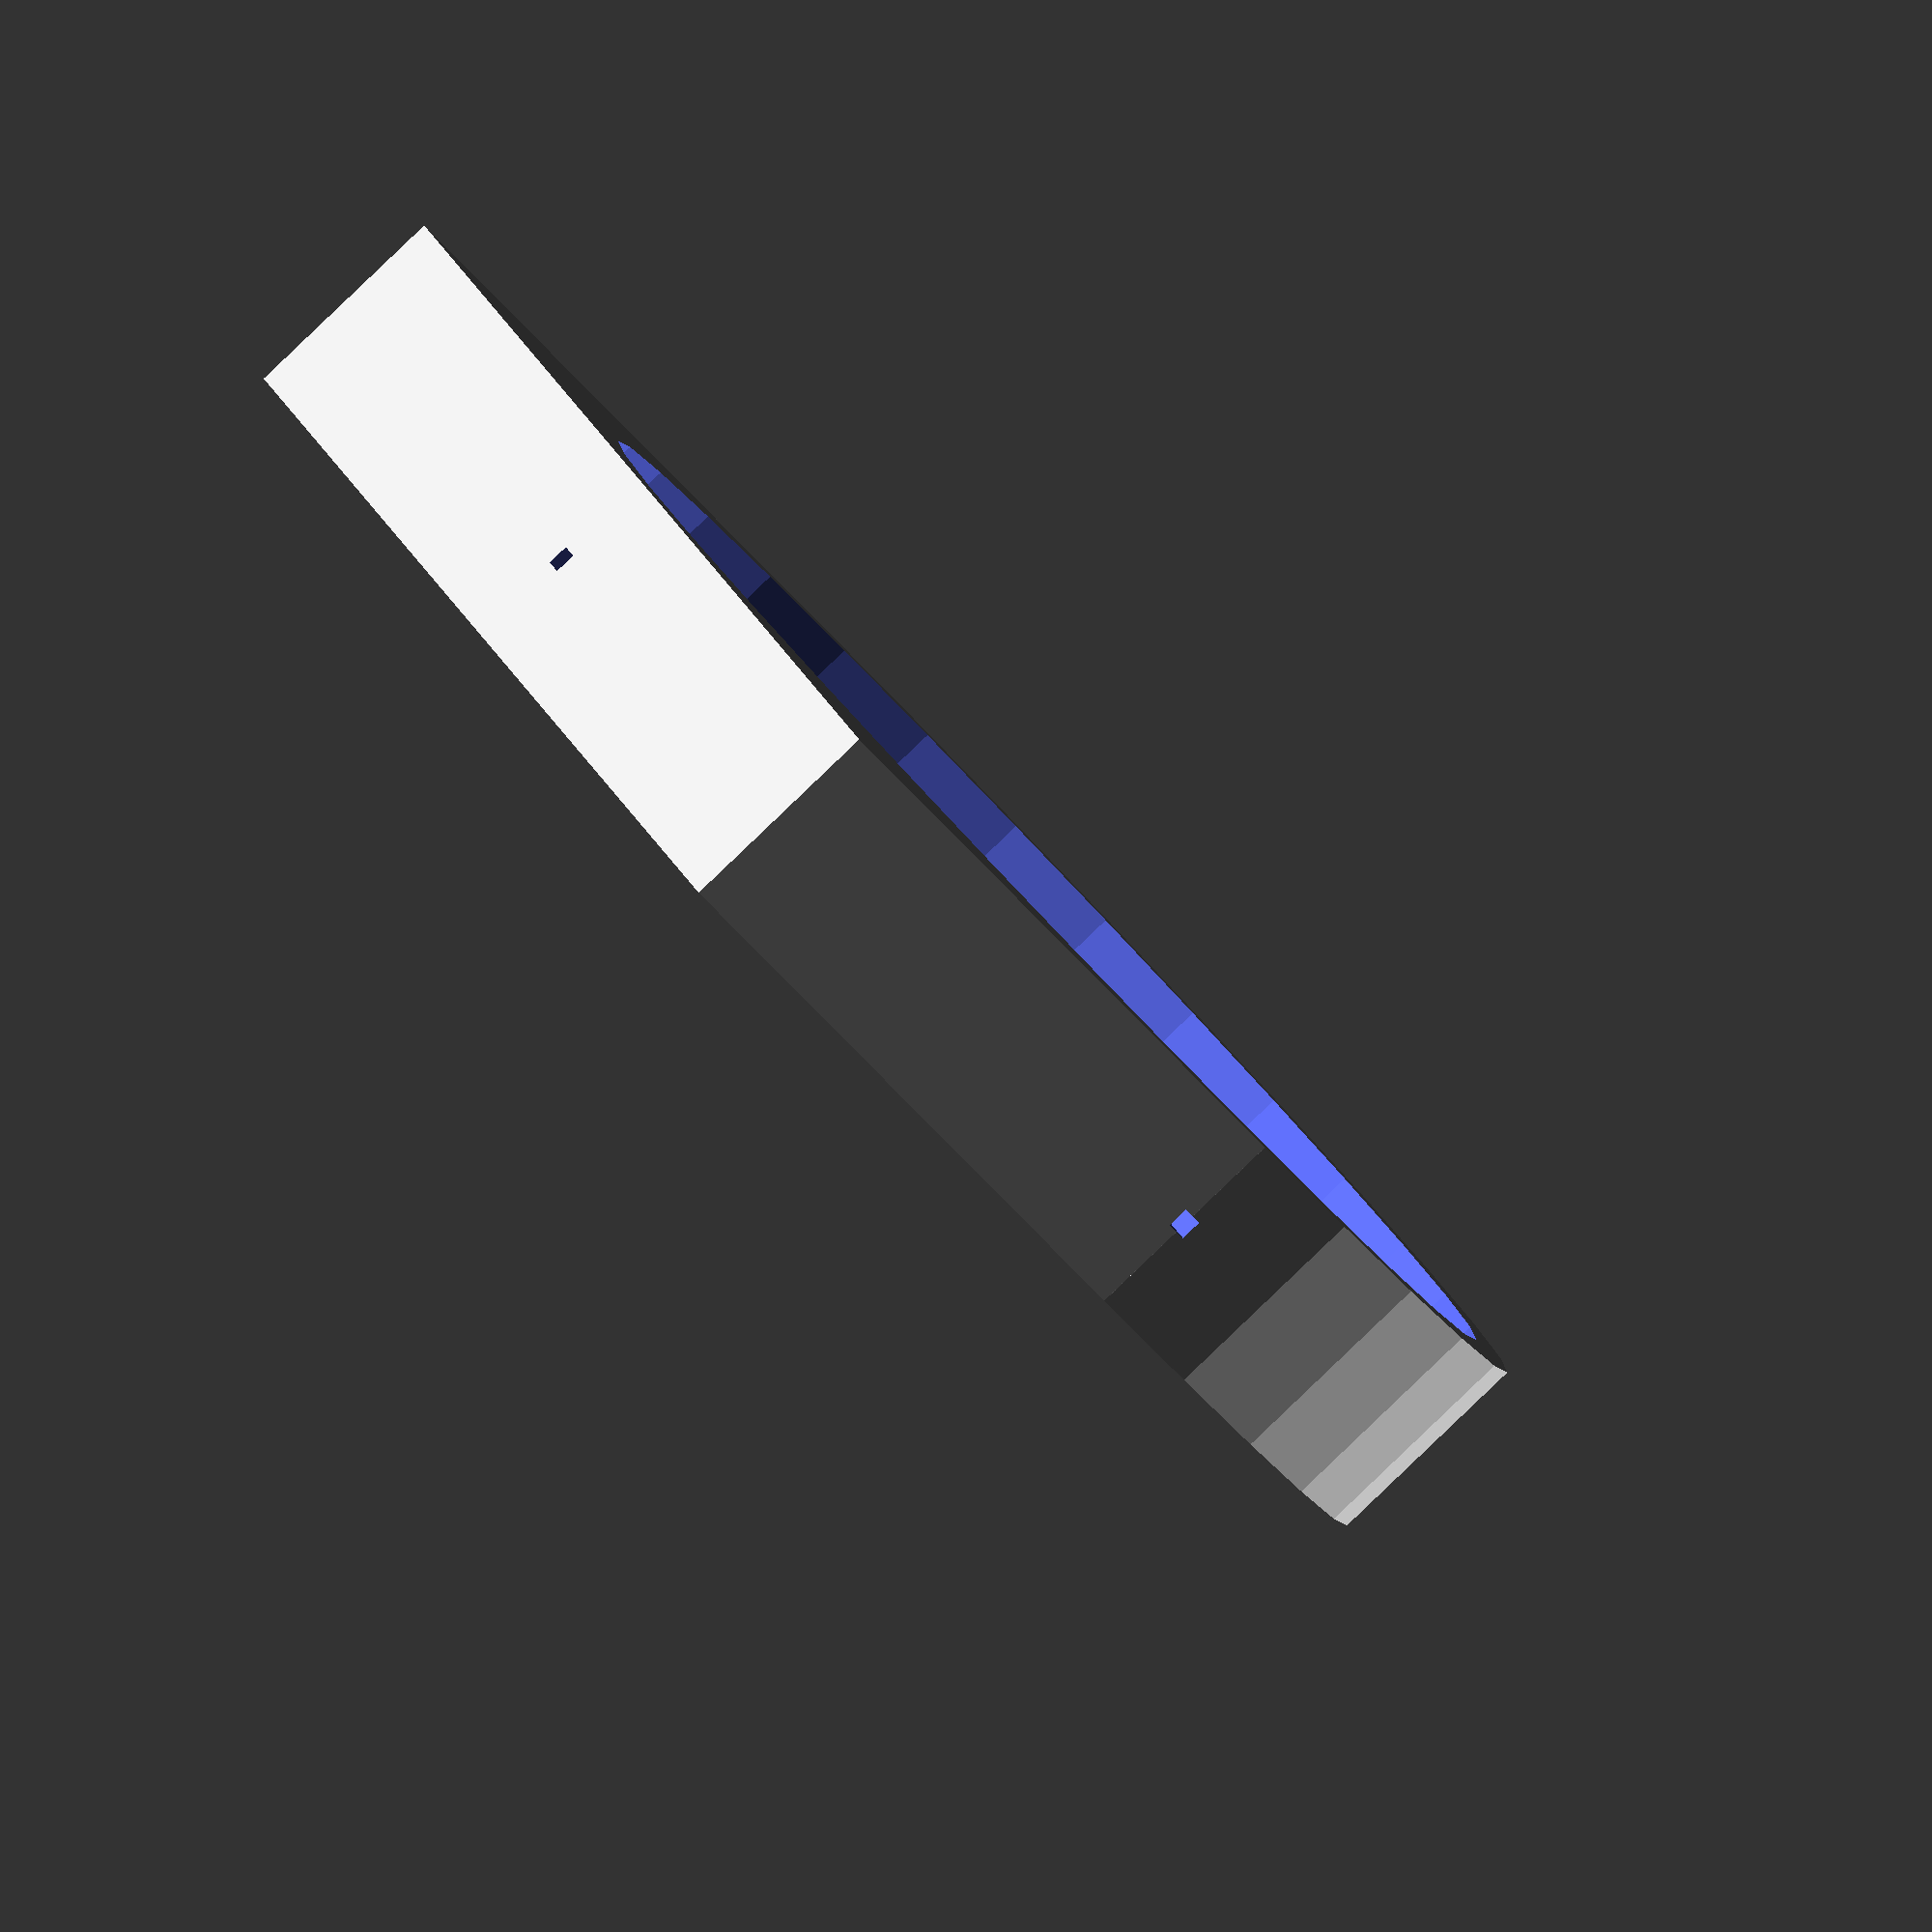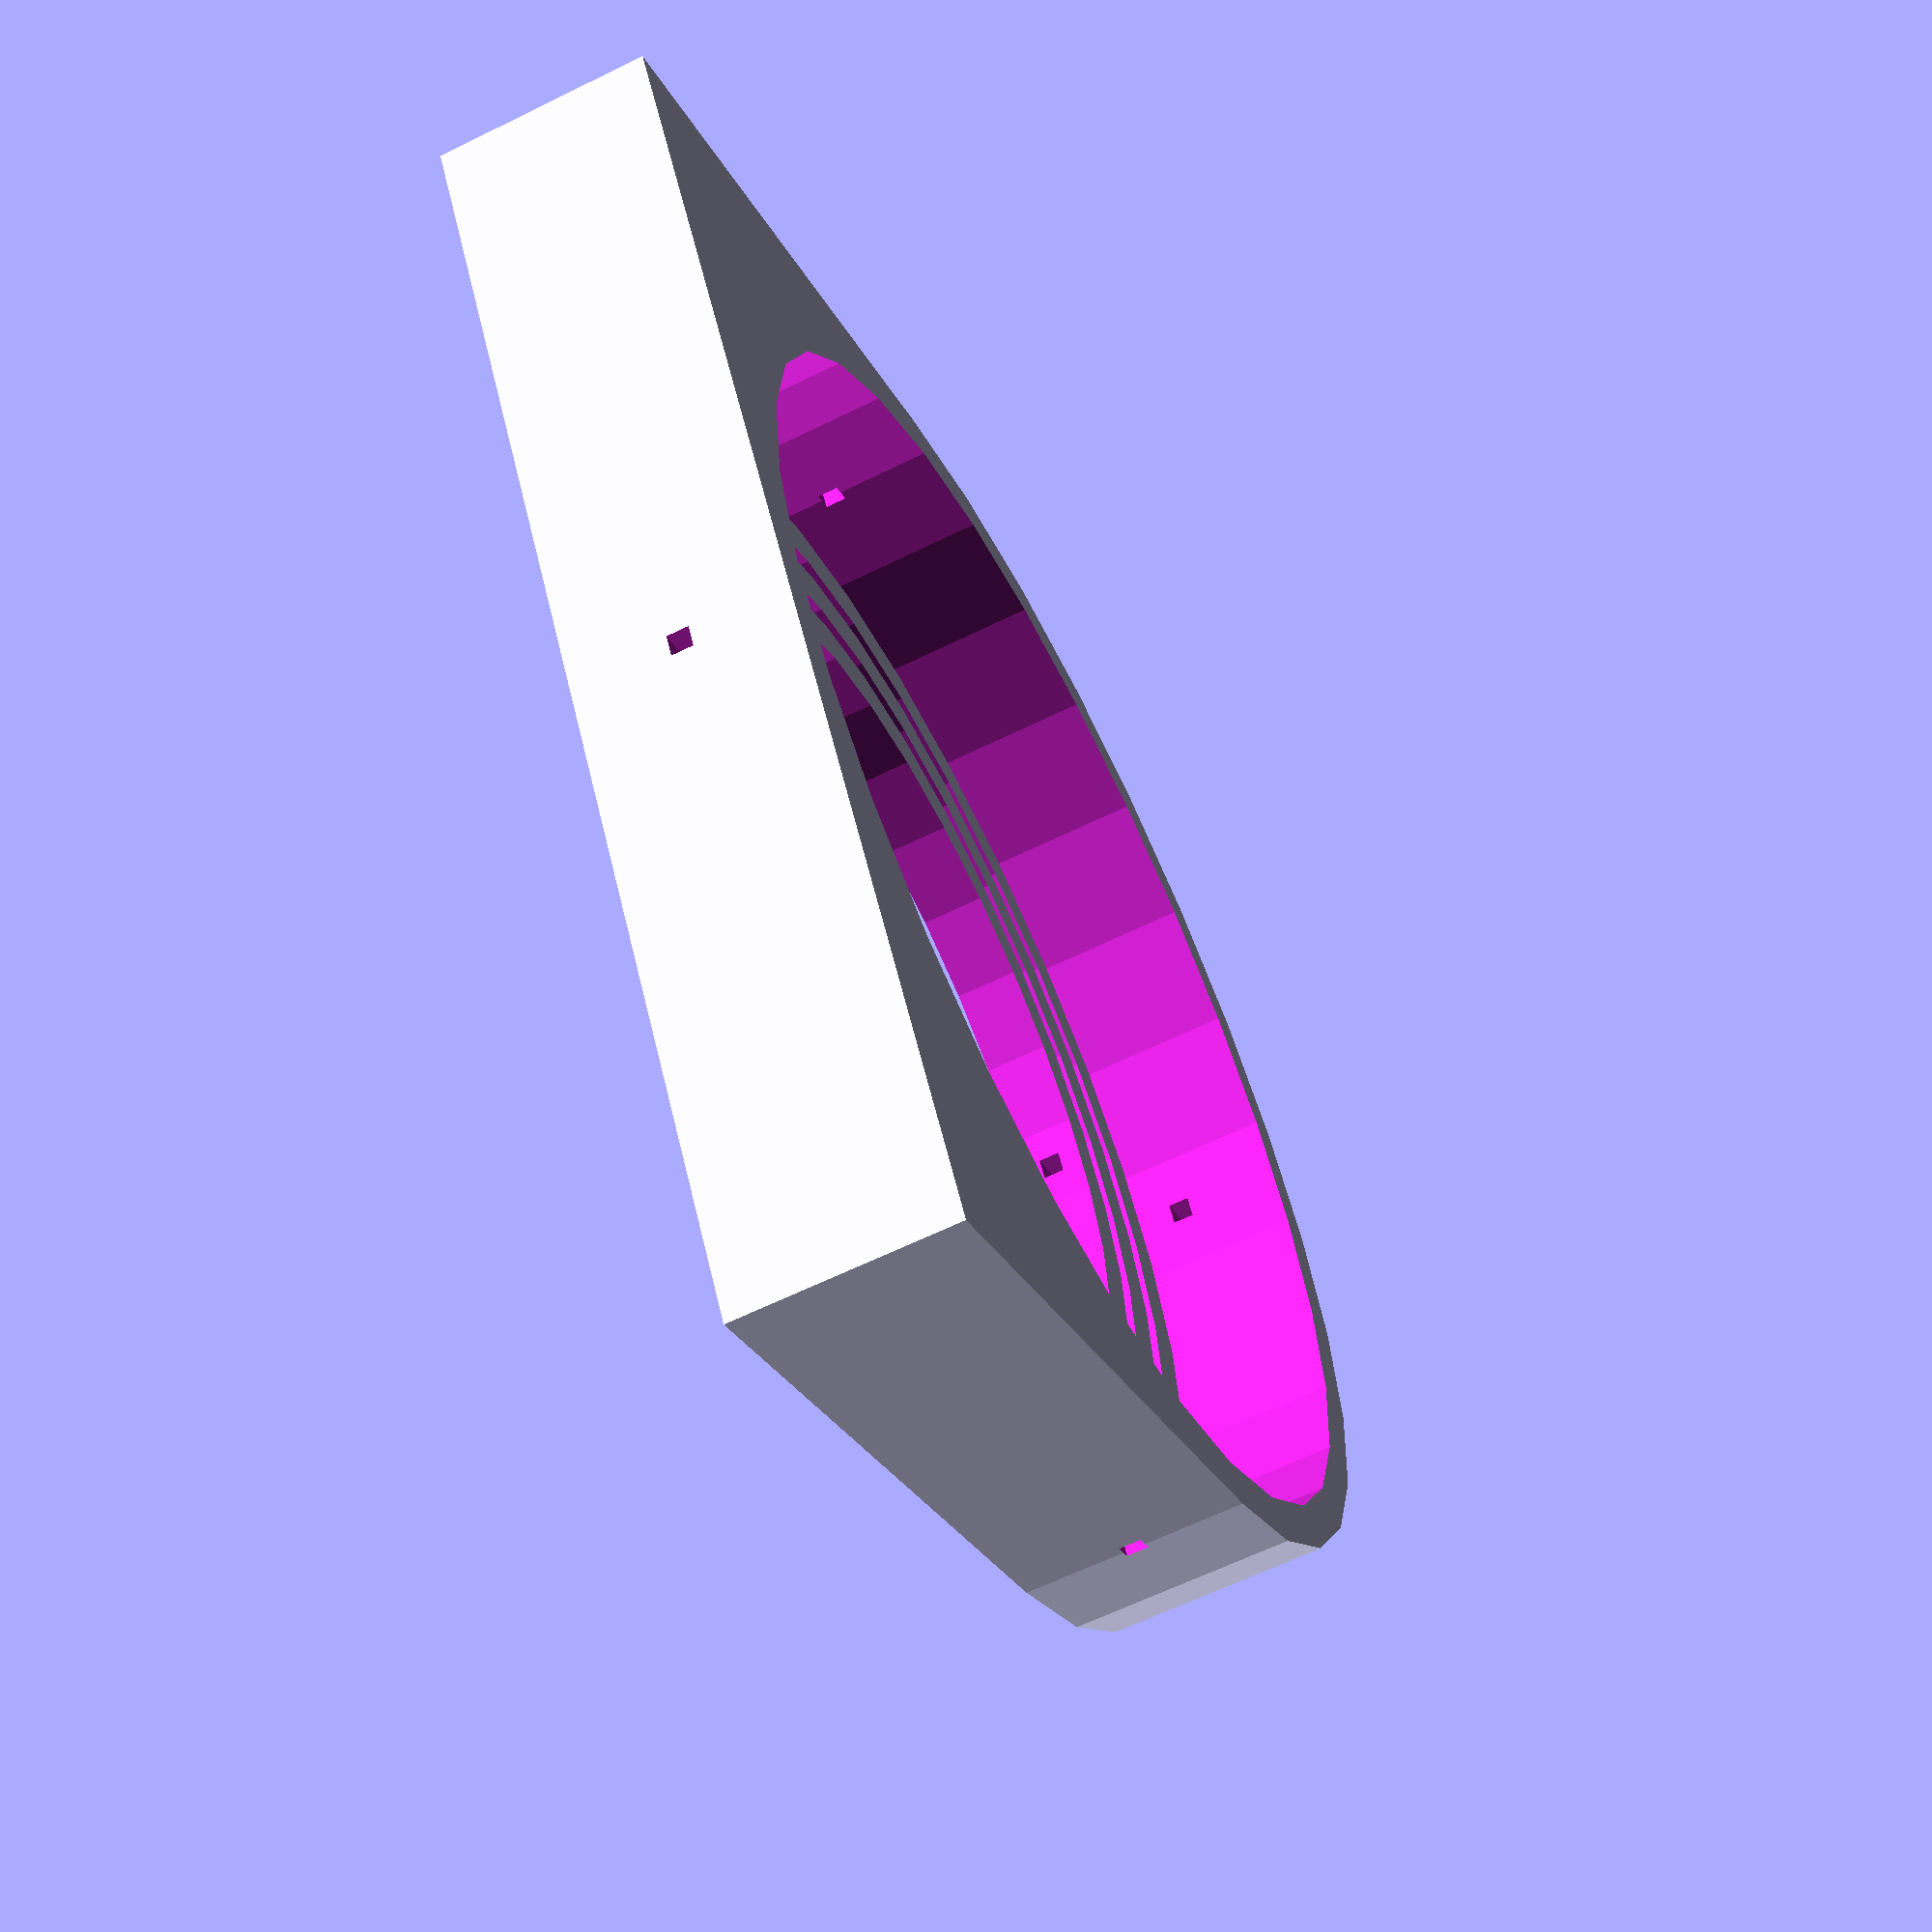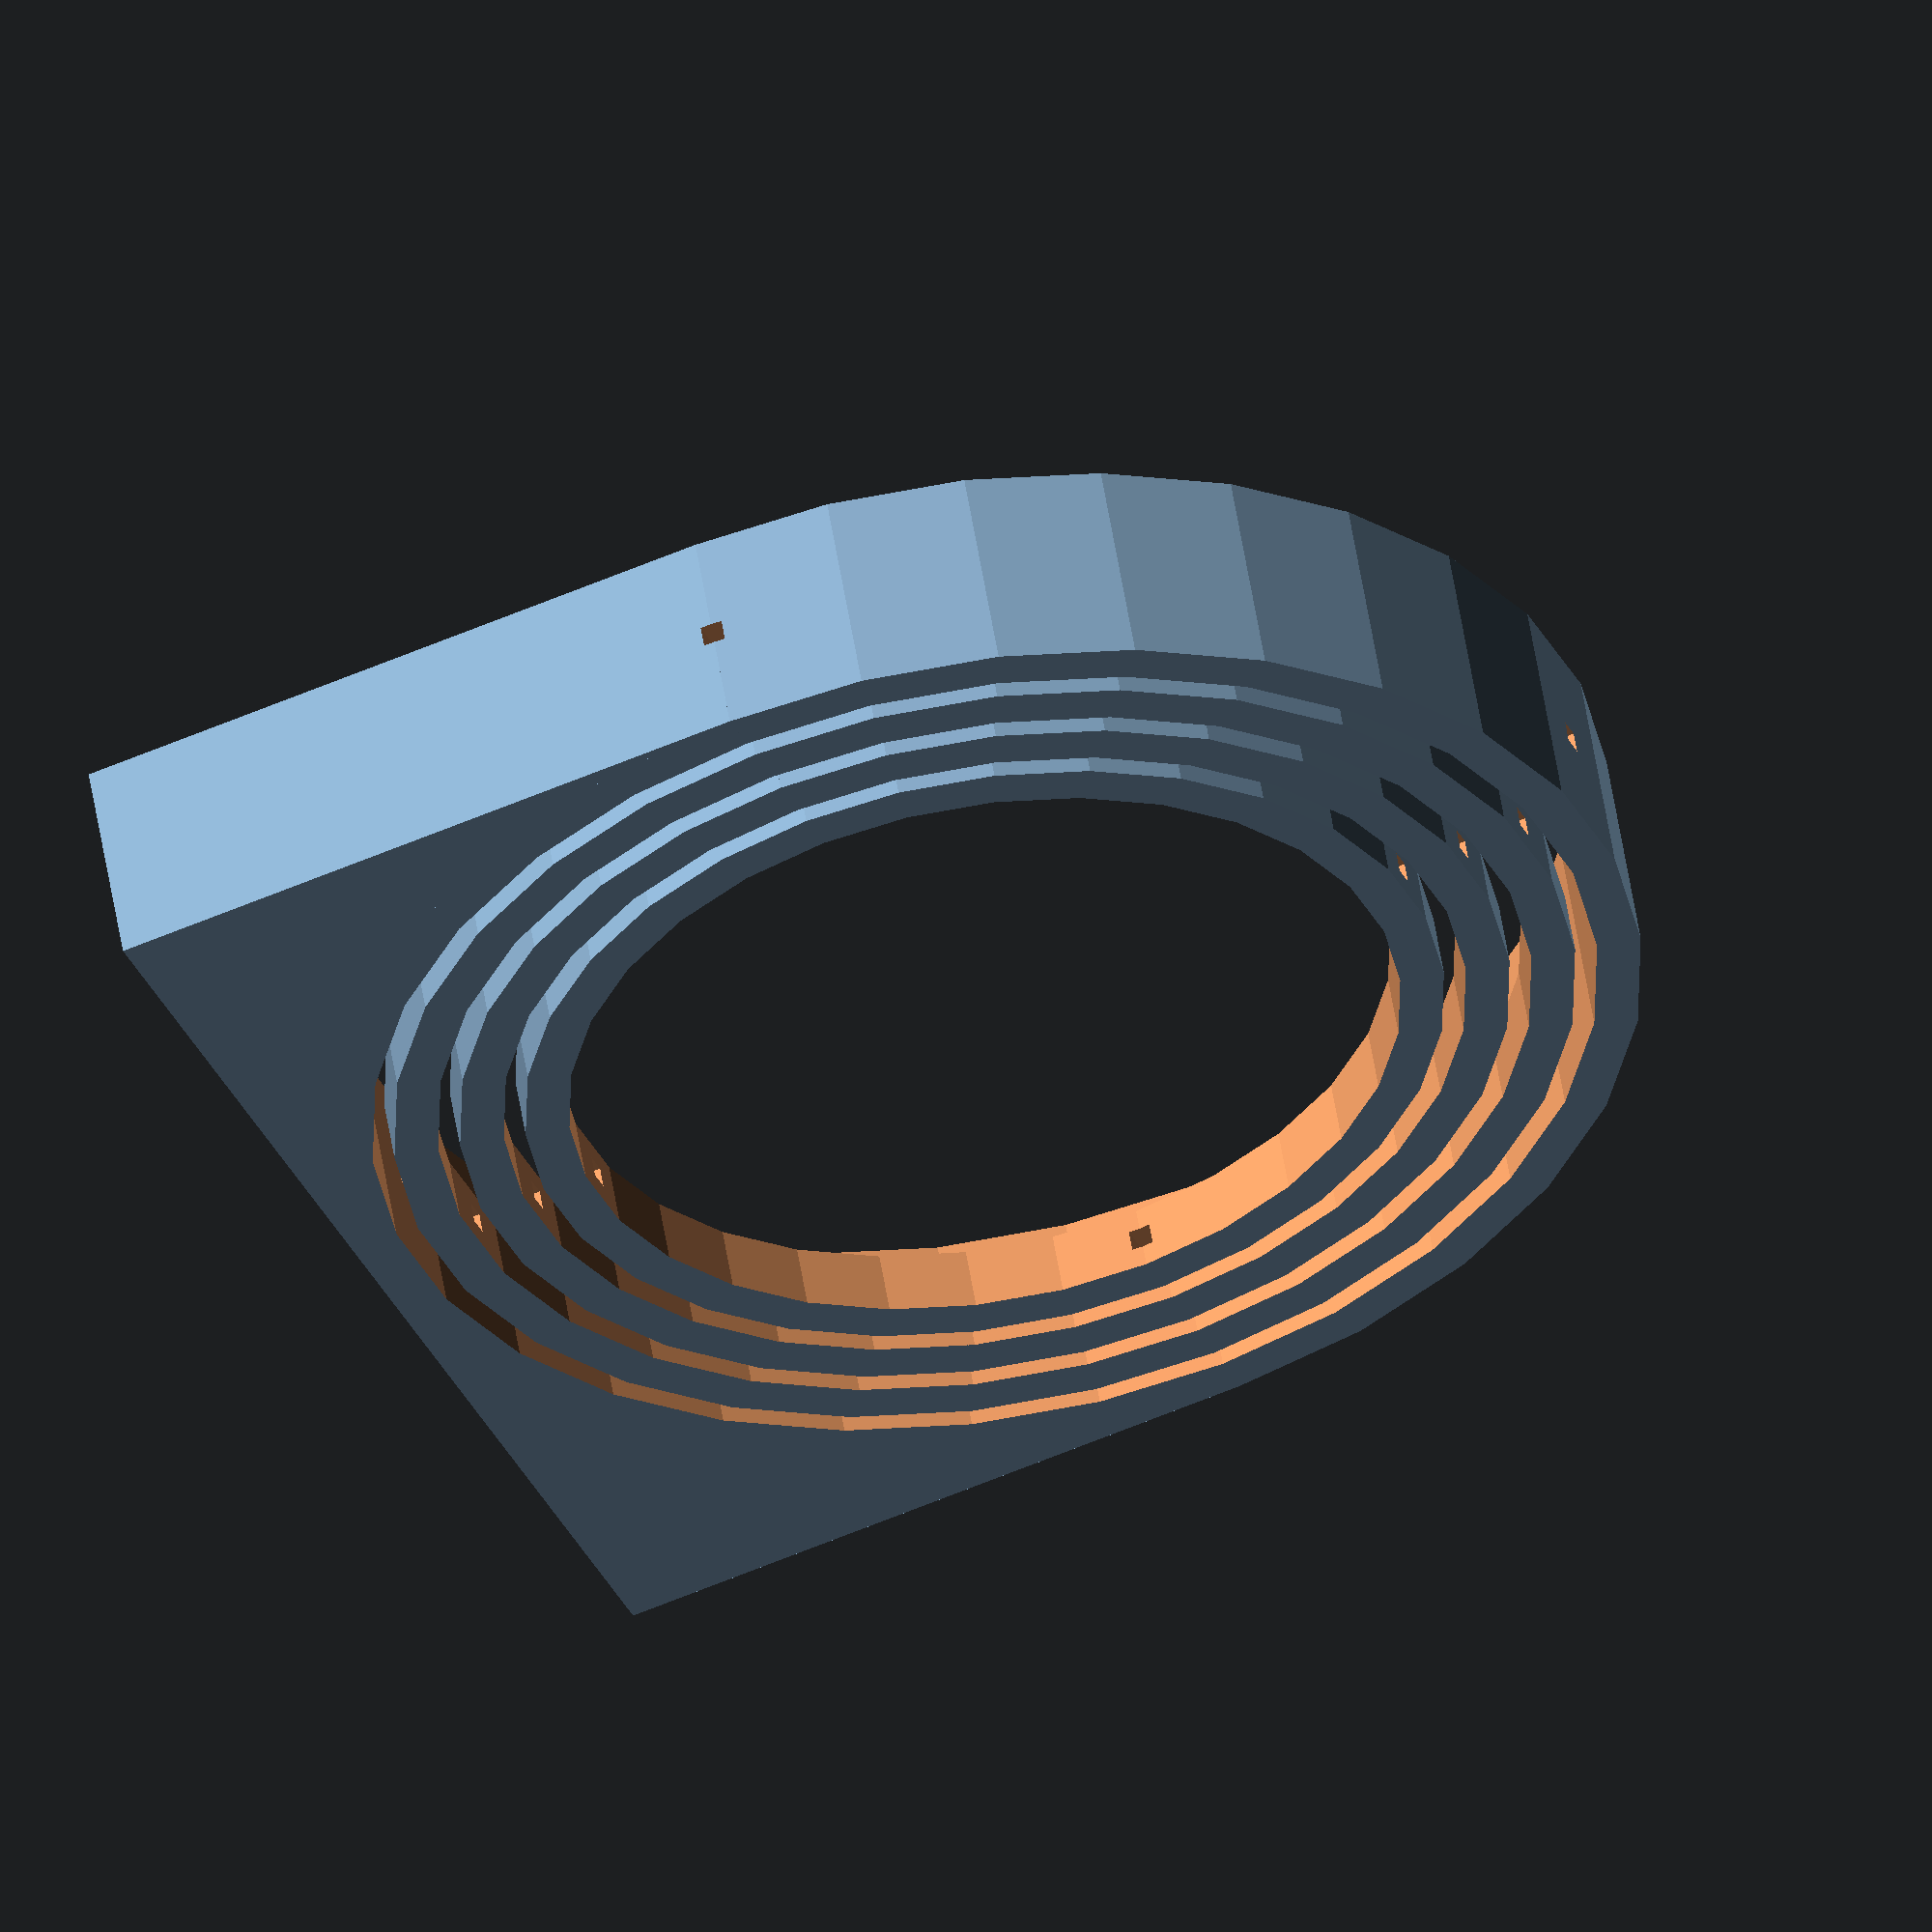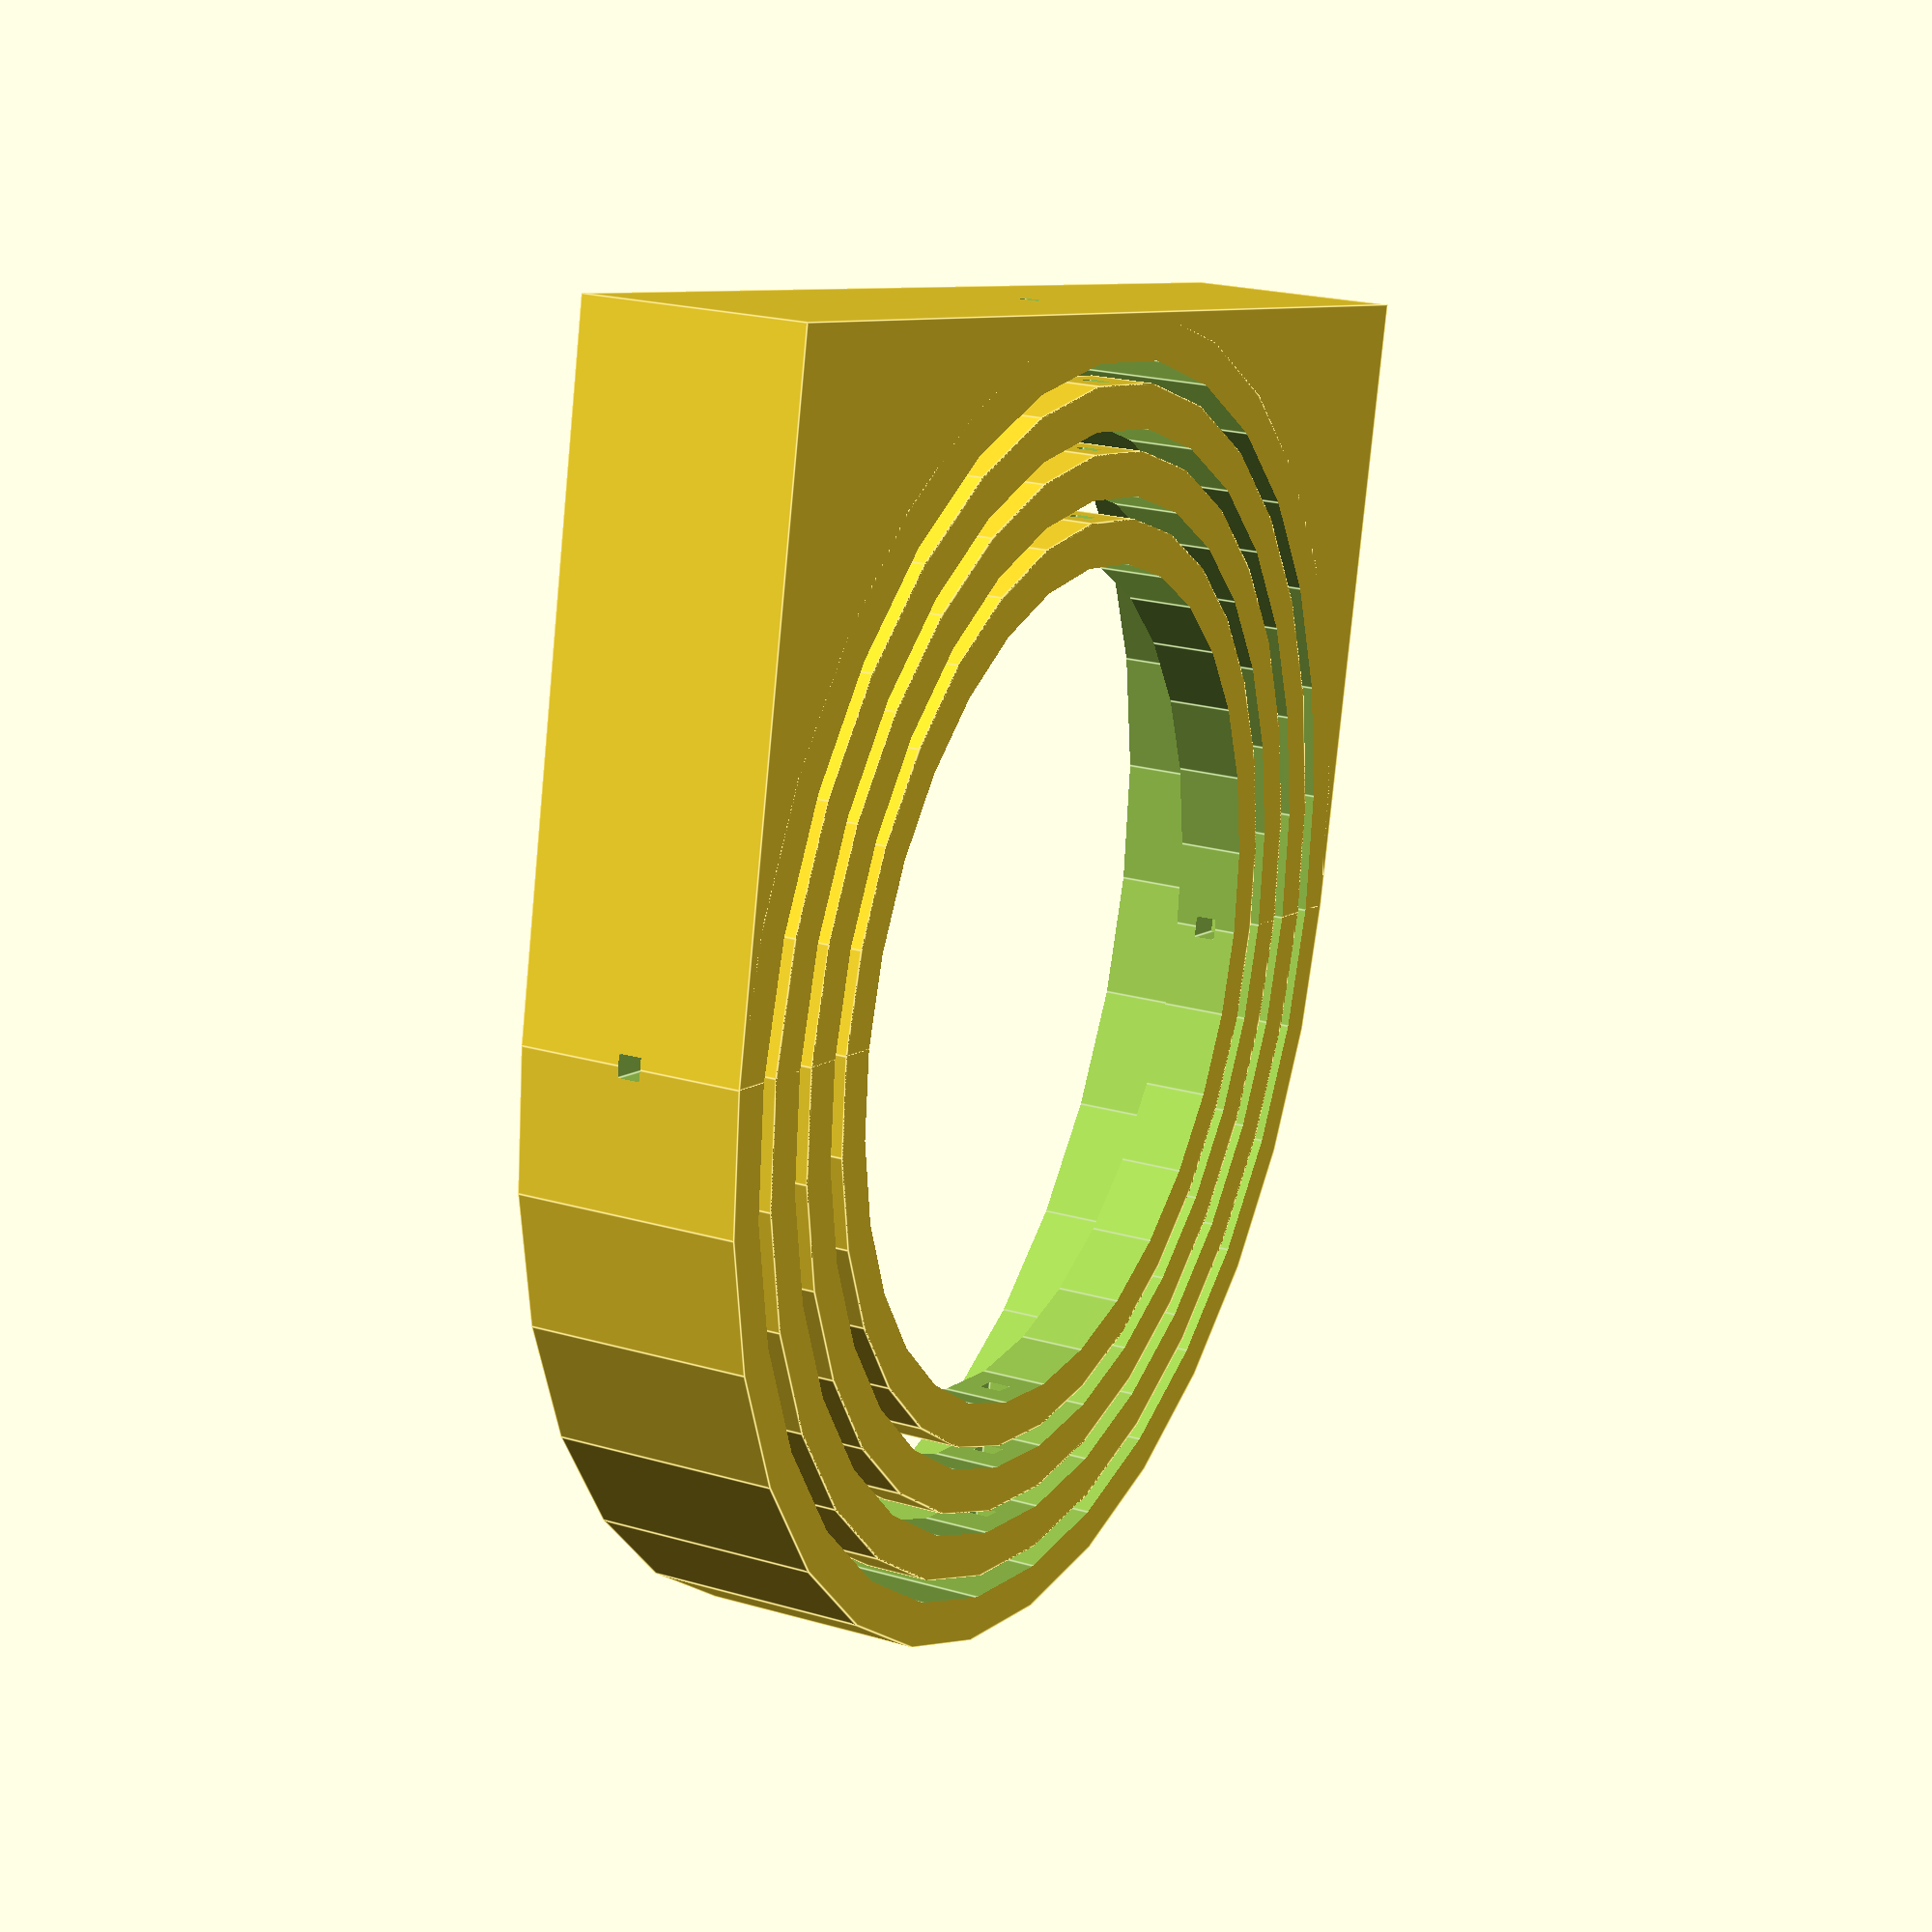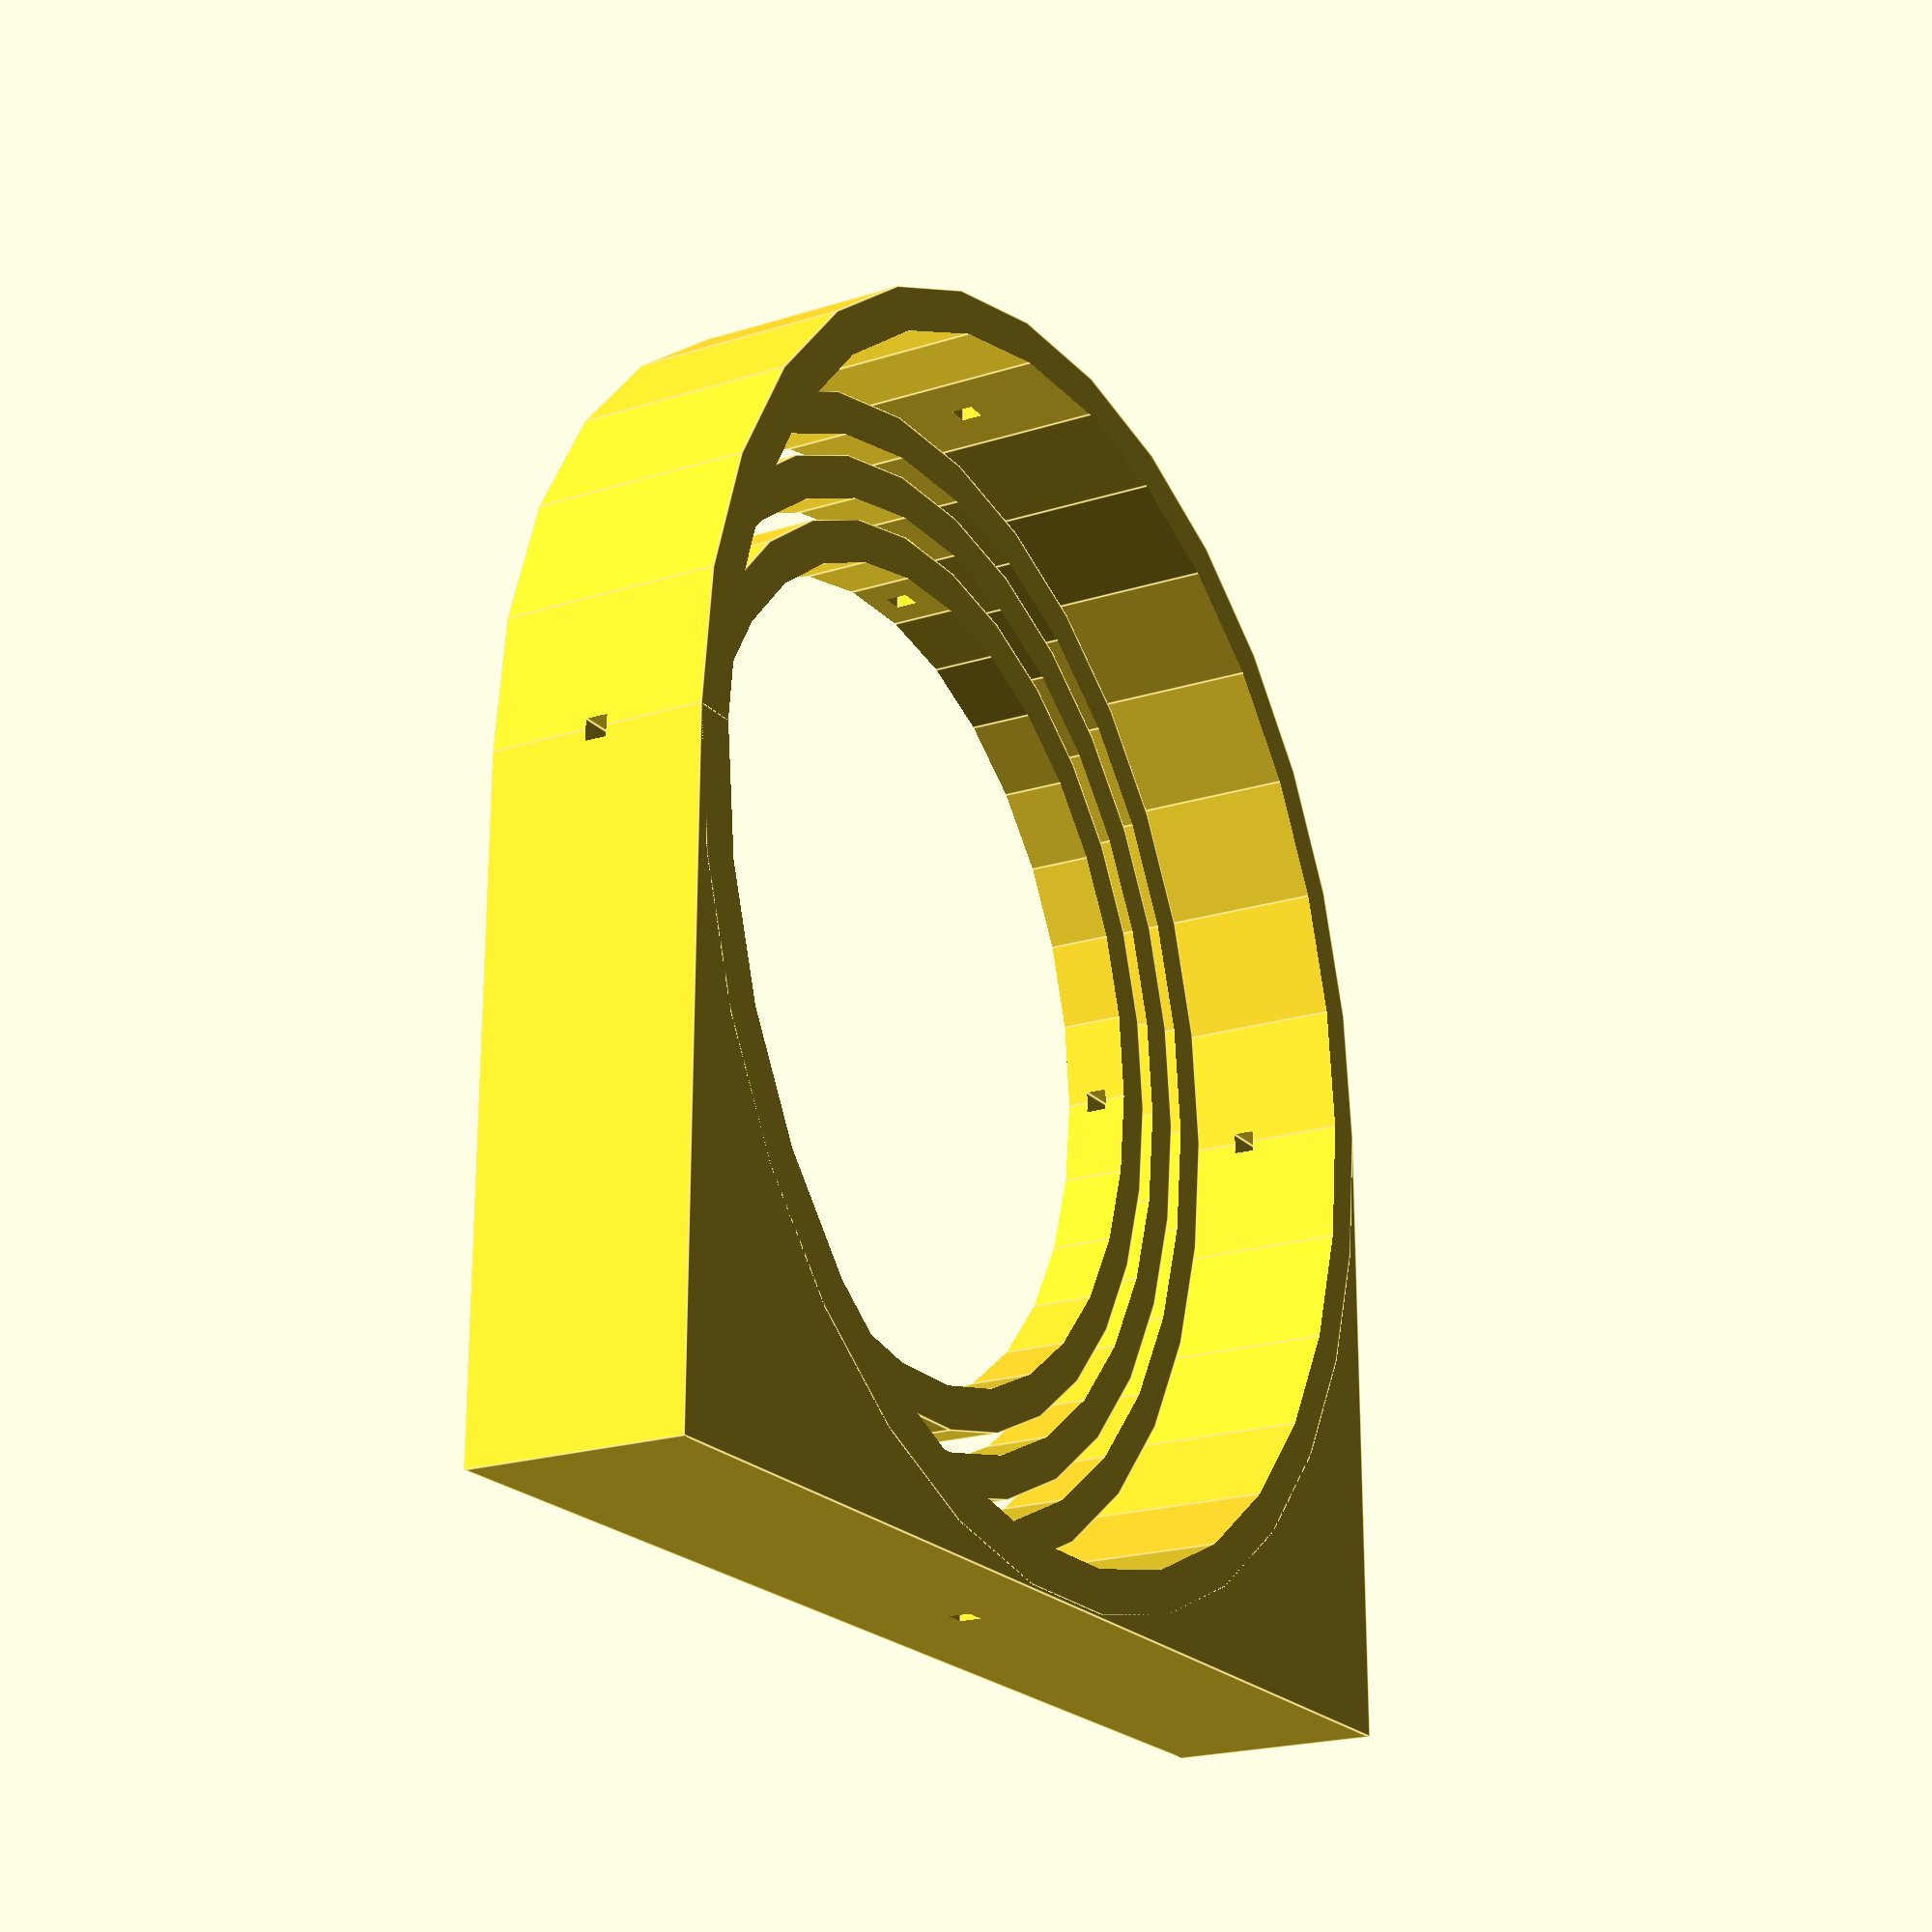
<openscad>
//I was working on a gyroscope or something.
module gyroring(
	r=50,
	rimsize=2,
	holesize=1,
	thickness=3,
	support=0
){
	translate([0,0,thickness/2])
	difference(){
		union(){
			cylinder(r=r,h=thickness,center=true);
			if(support)
				translate([-r,0,-thickness/2]) cube([r*2,r,thickness]);
		}
		union(){
			cylinder(r=r-rimsize,h=thickness*3,center=true);
			for(i=[0:1]) rotate([0,0,90*i])
			cube([holesize,r*3,holesize],center=true);
		}
	}
}
maxr=30;
rimsize=2;
for(i=[1:3]) gyroring(r=maxr-((rimsize+1)*i));
gyroring(r=maxr,thickness=10,support=true);
</openscad>
<views>
elev=267.1 azim=61.8 roll=226.3 proj=o view=wireframe
elev=62.3 azim=238.7 roll=296.6 proj=p view=wireframe
elev=126.4 azim=292.8 roll=8.9 proj=o view=wireframe
elev=158.0 azim=167.9 roll=63.0 proj=p view=edges
elev=21.1 azim=180.2 roll=299.6 proj=p view=edges
</views>
